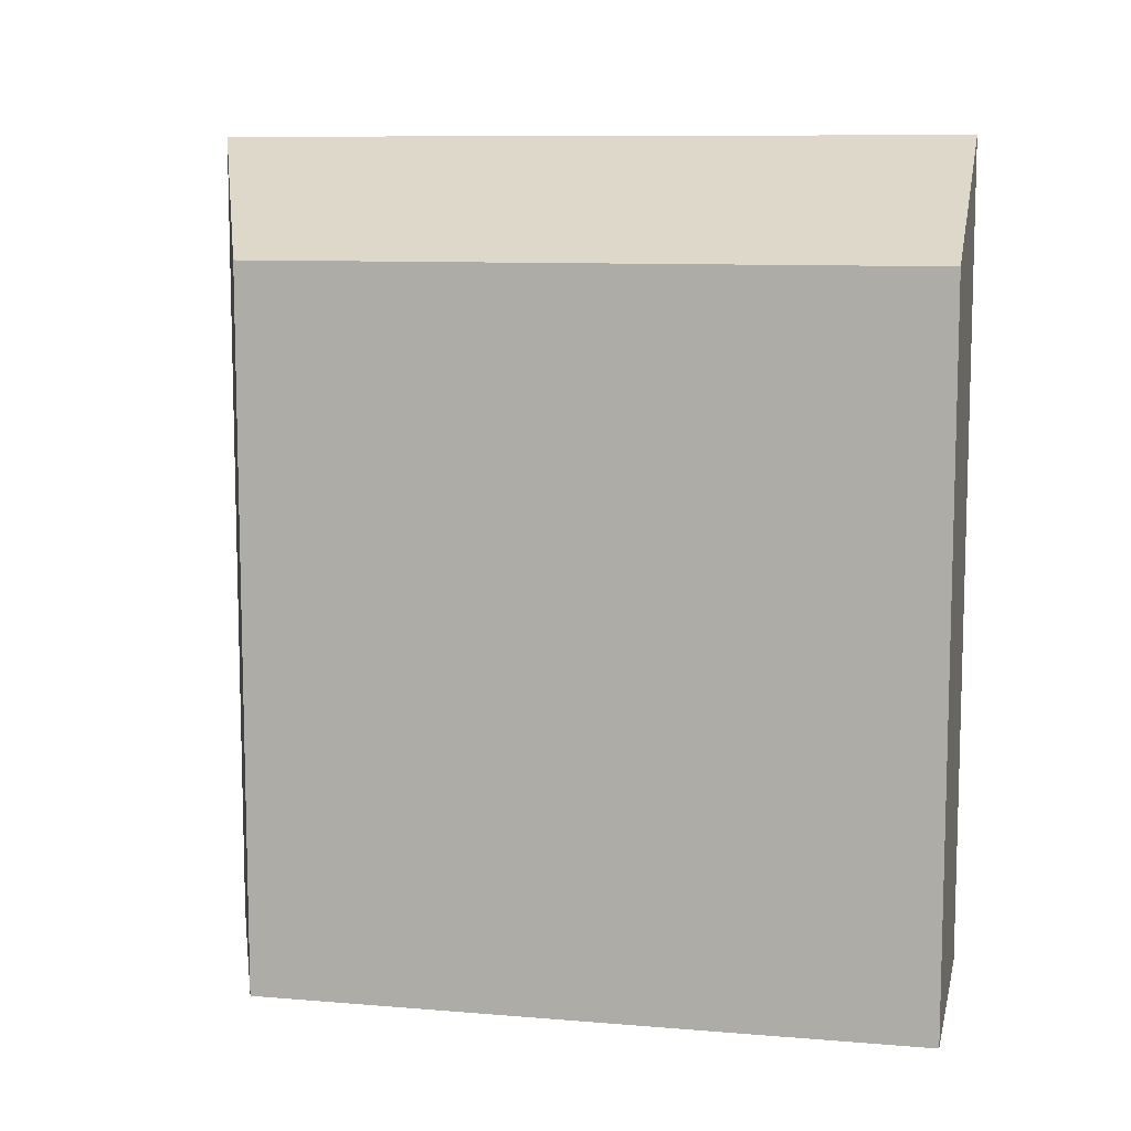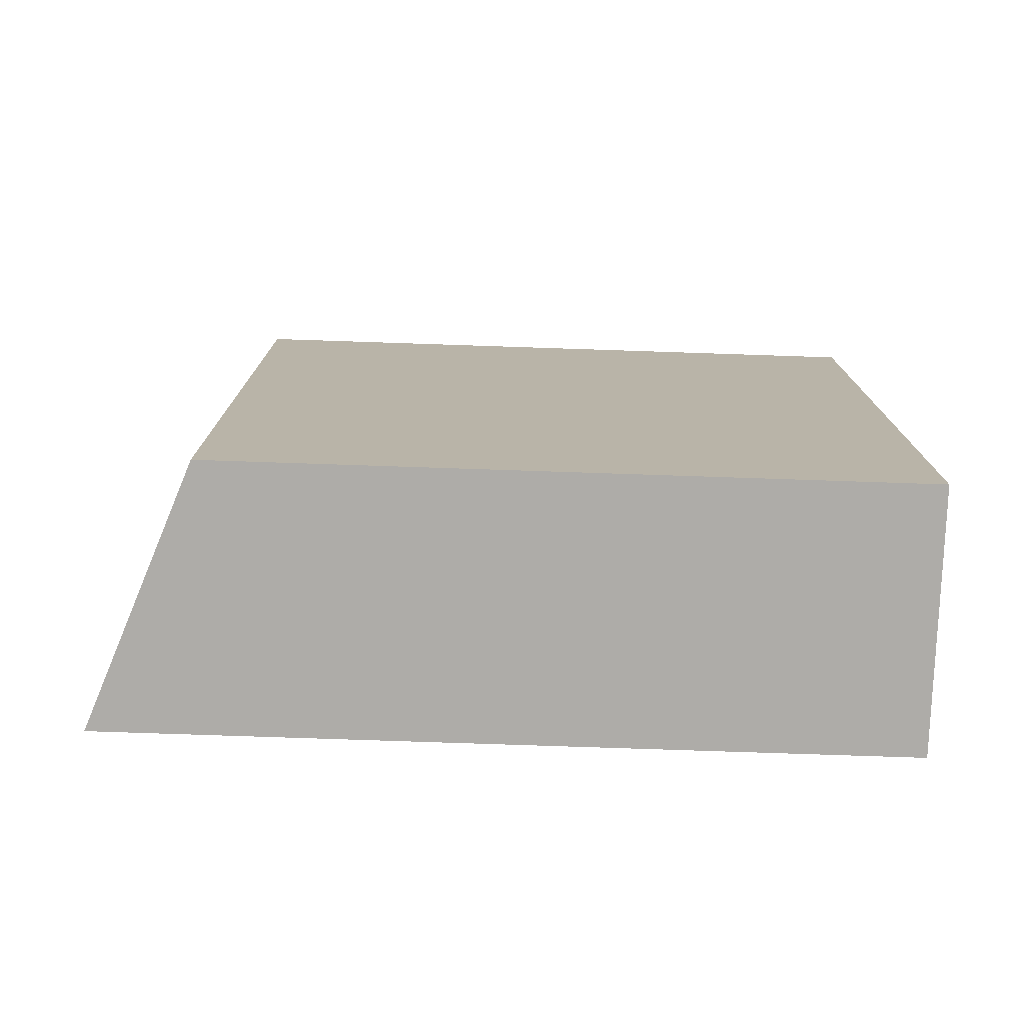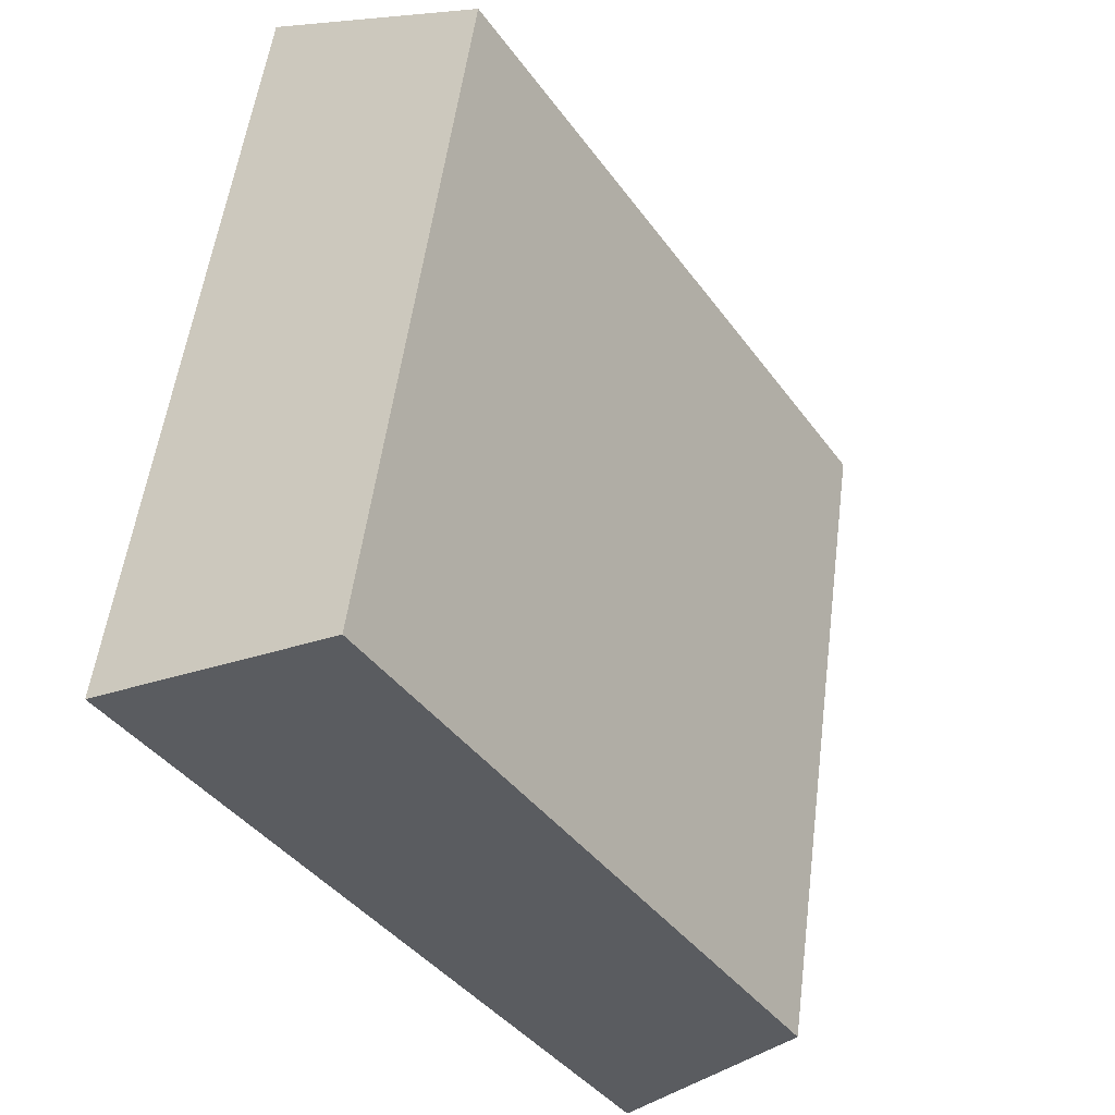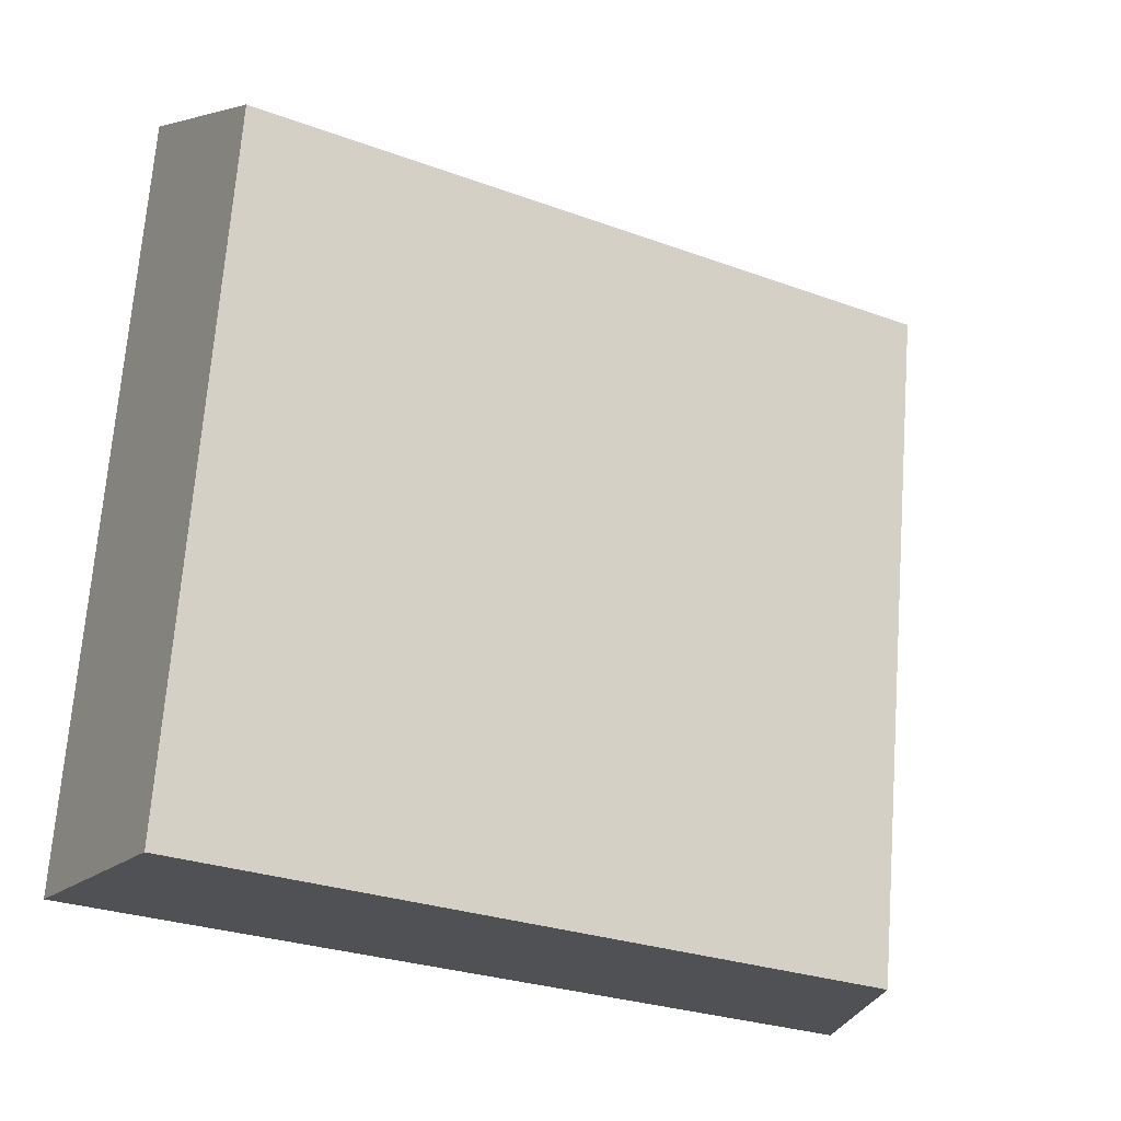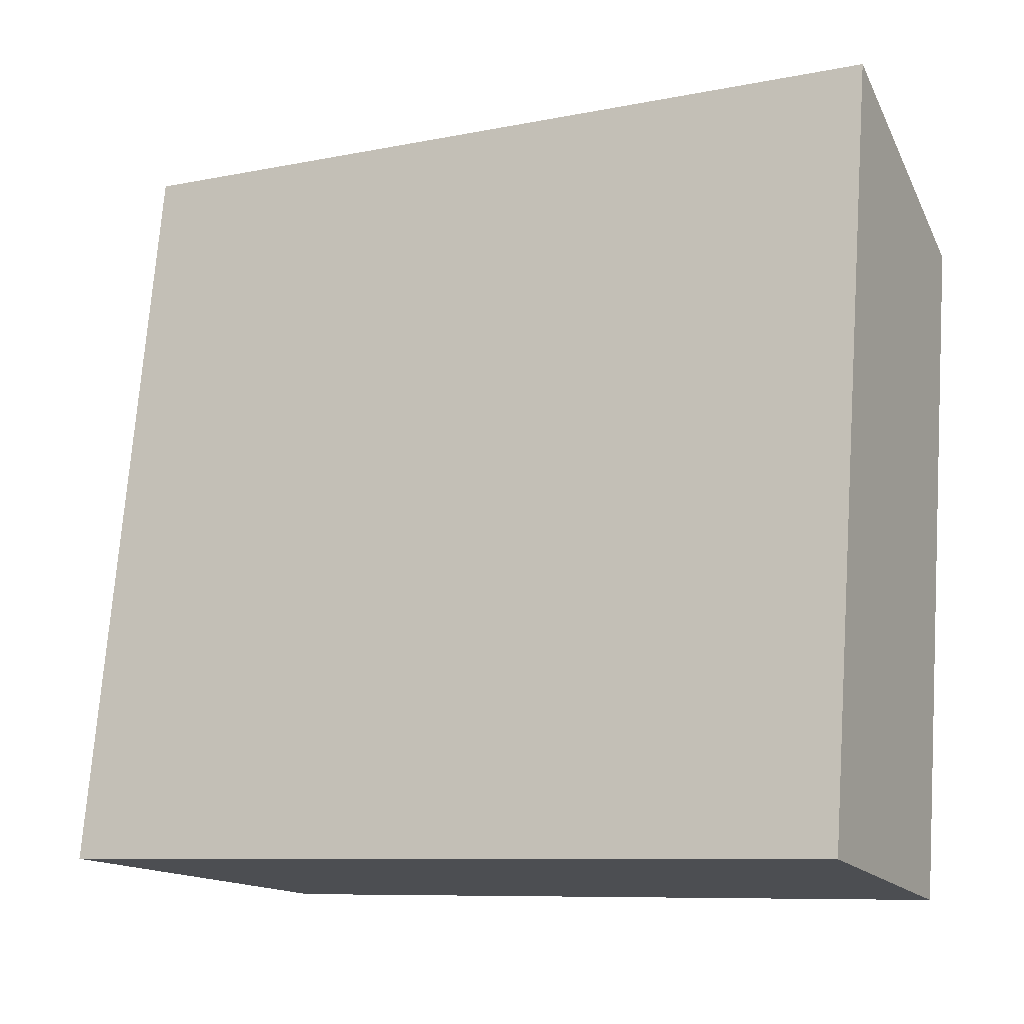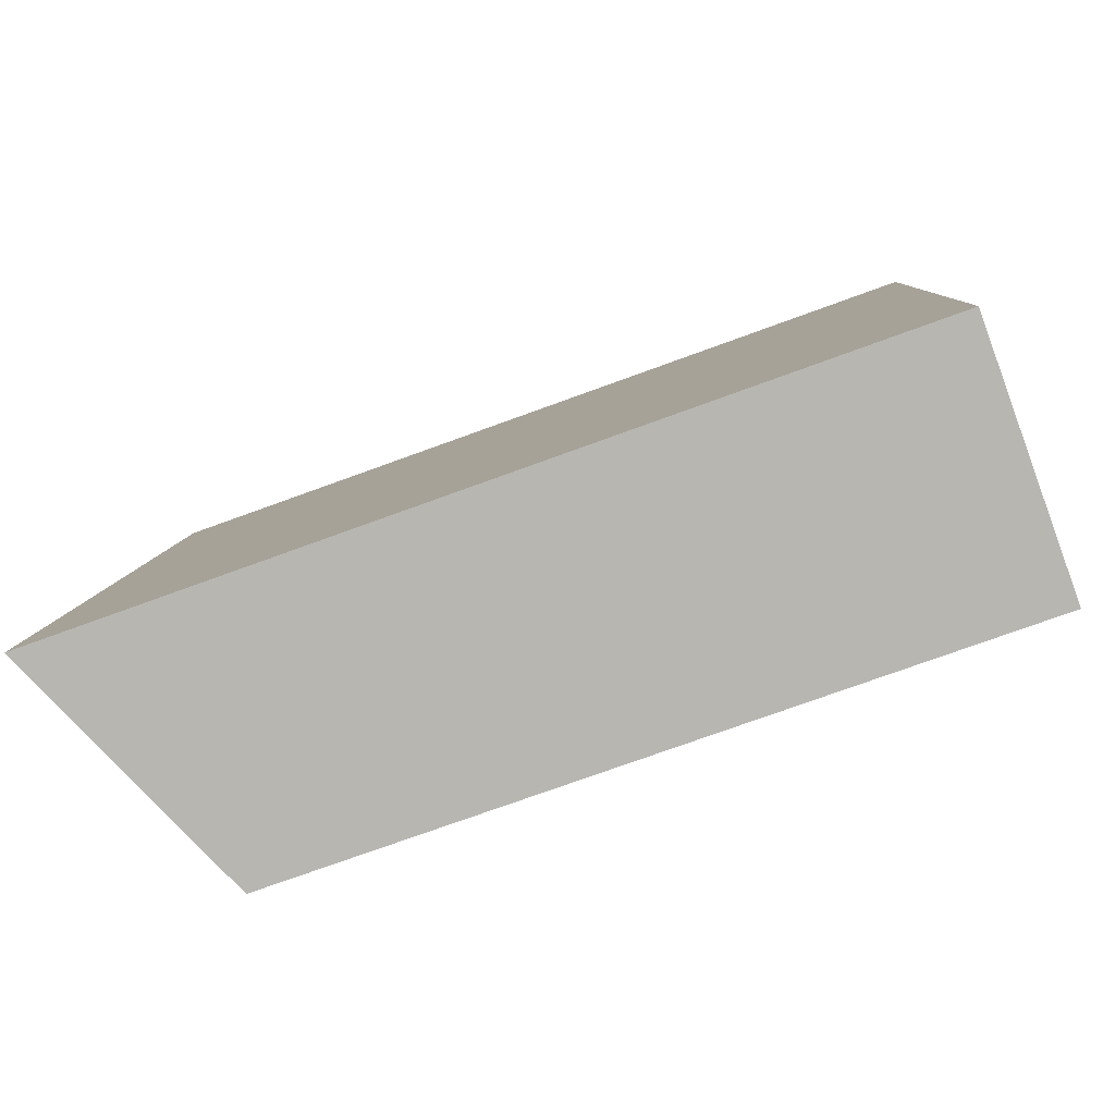
<metadata>
{"format":"obj","ext":"obj","renderer":"f3d","projection":"perspective","resolution":1024,"background":"white","views":[{"elev":9.6,"azim":111.0,"up":"+Y"},{"elev":-76.9,"azim":96.9,"up":"+Y"},{"elev":-39.6,"azim":32.0,"up":"+Z"},{"elev":-27.5,"azim":60.5,"up":"+Z"},{"elev":-8.8,"azim":-61.6,"up":"+Z"},{"elev":-73.8,"azim":-69.9,"up":"+Z"}]}
</metadata>
<code>
v  9.225 18.67 16.21
v  0.000462 21.69 -0.0006866
v  3.058 21.69 19.71
v  6.553 18.67 -1.017
v  0 0 0
v  3.058 -1.207e-15 19.71
v  6.553 6.225e-17 -1.017
v  9.225 -9.924e-16 16.21
g defaultobject
f 1 2 3
f 2 1 4
f 3 5 6
f 5 3 2
f 2 7 5
f 7 2 4
f 7 1 8
f 1 7 4
f 8 3 6
f 3 8 1
f 5 8 6
f 8 5 7

</code>
